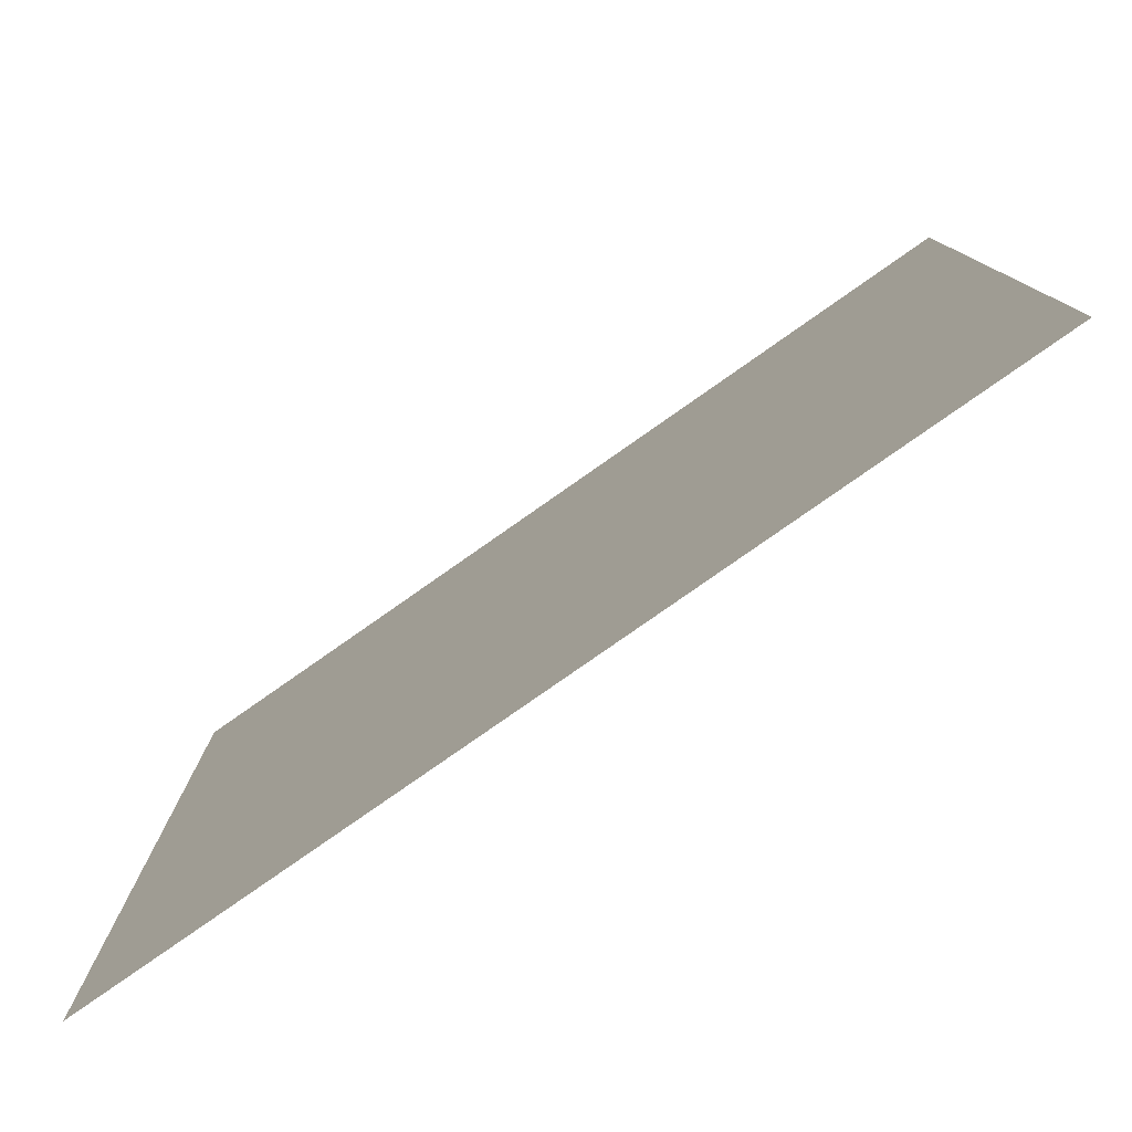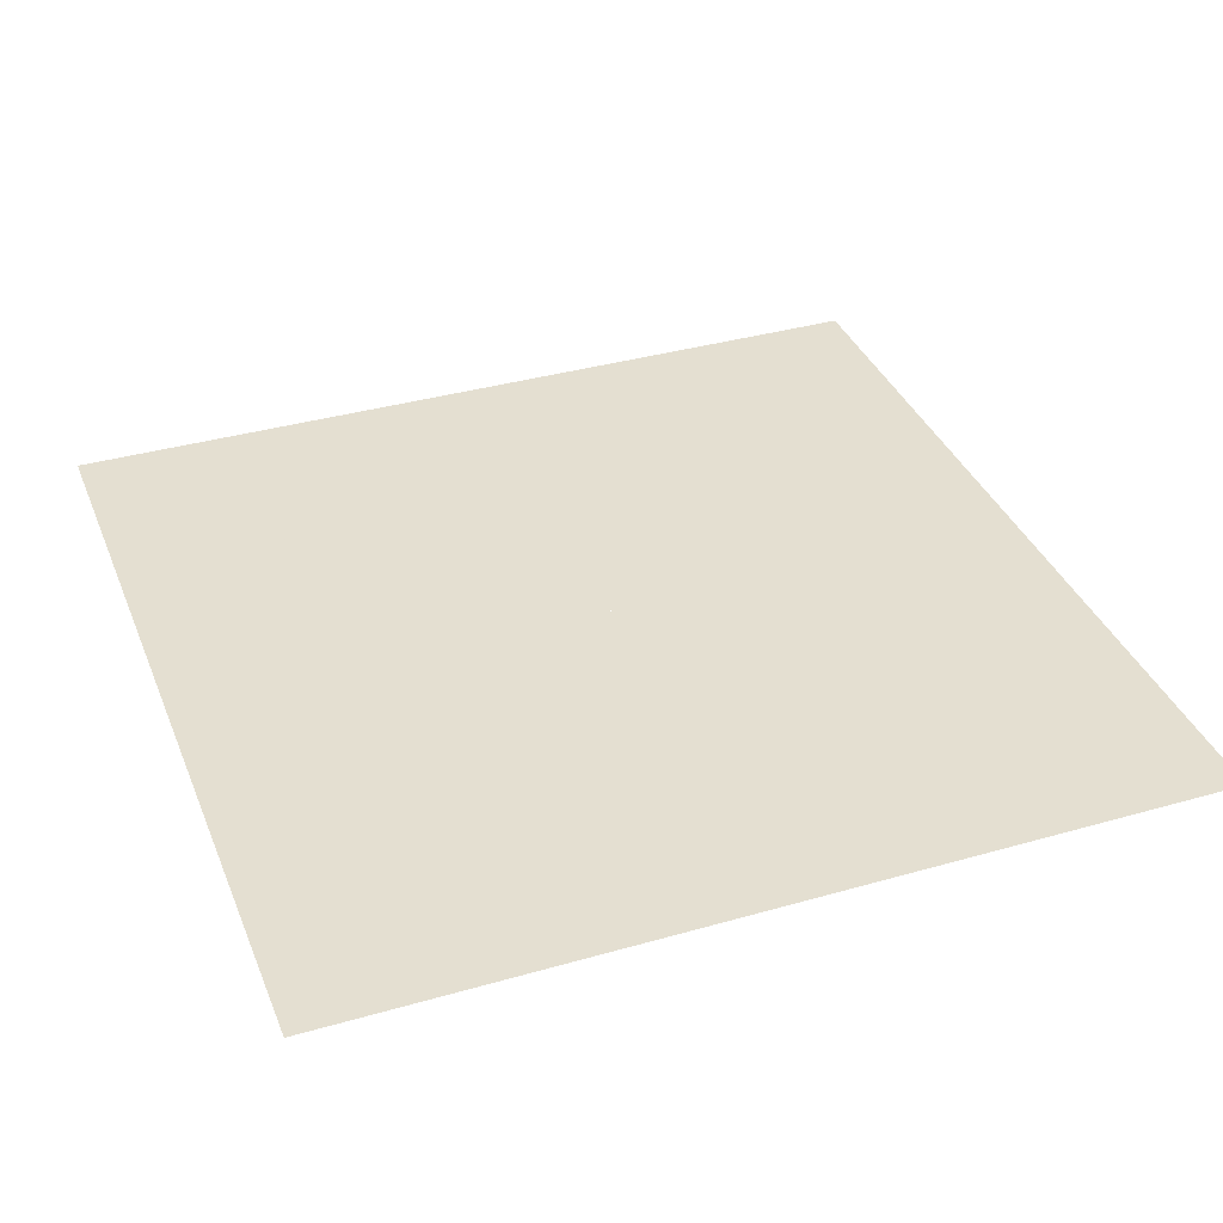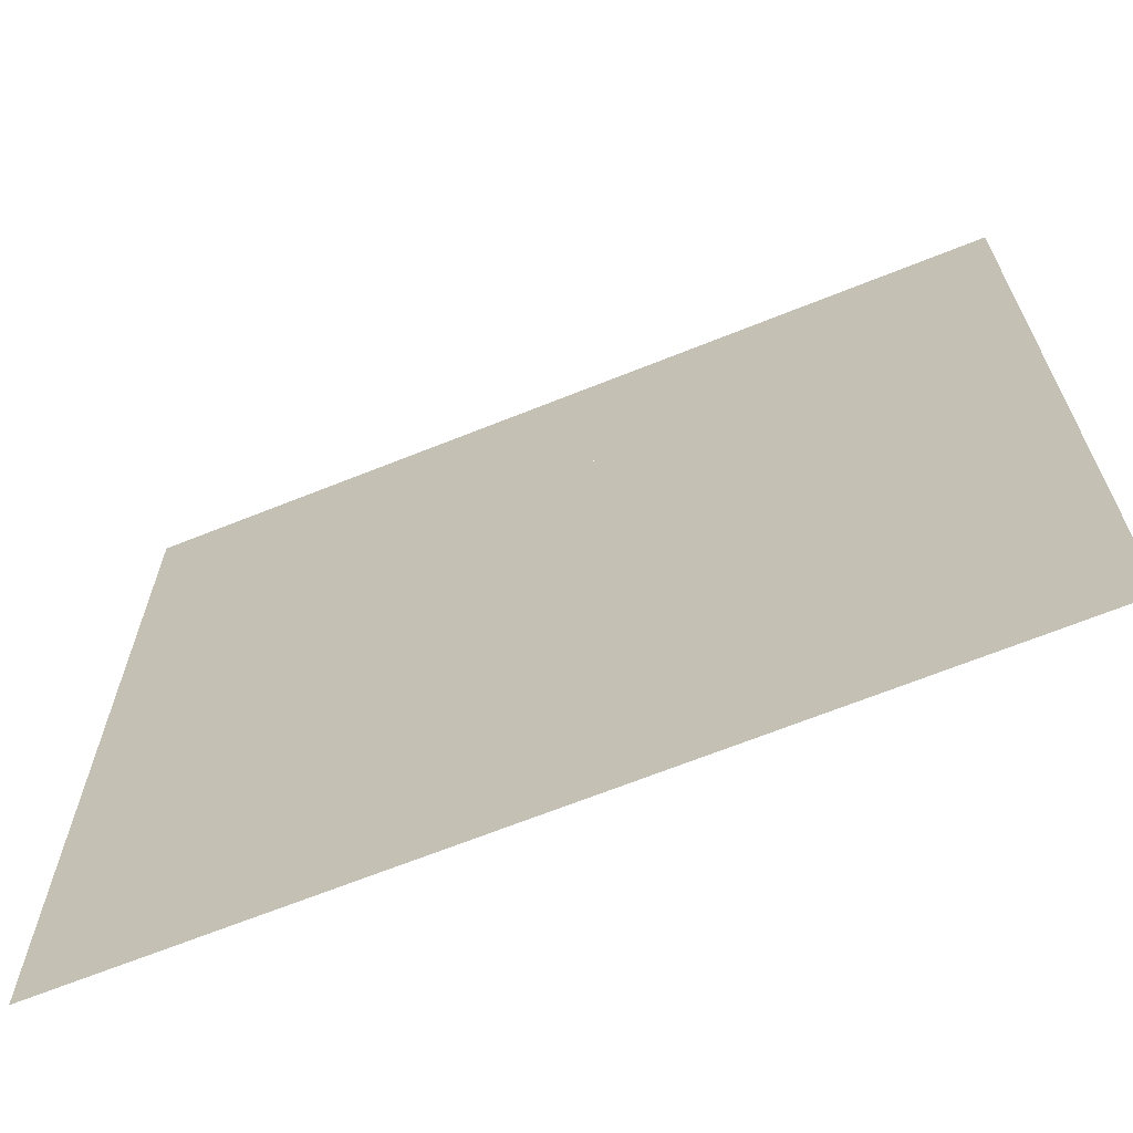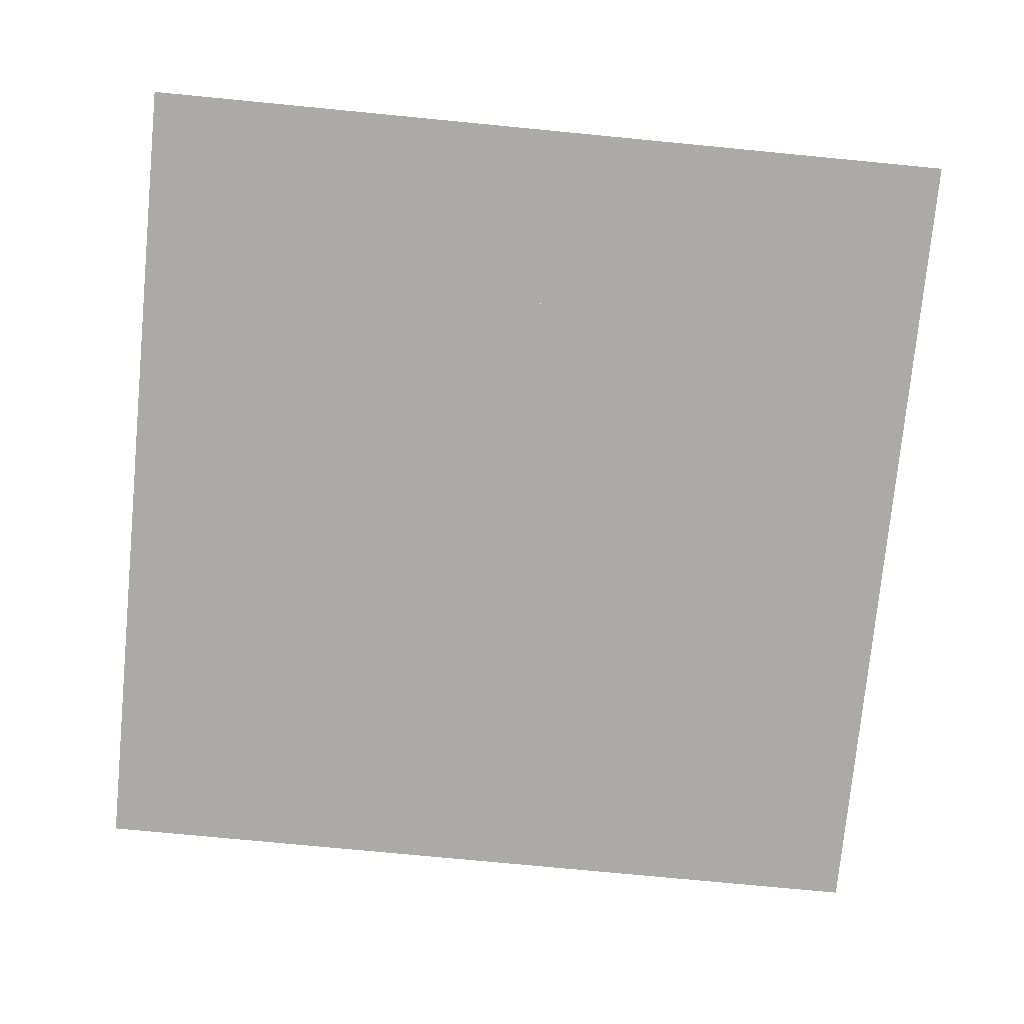
<metadata>
{"format":"obj","ext":"obj","renderer":"f3d","projection":"perspective","resolution":1024,"background":"white","views":[{"elev":-79.8,"azim":-145.0,"up":"+Z"},{"elev":36.6,"azim":69.6,"up":"+Y"},{"elev":-67.3,"azim":-158.1,"up":"+Z"},{"elev":-75.7,"azim":-5.5,"up":"+Y"}]}
</metadata>
<code>
v -0.38 0 0.58
v -0.3805 0 0.5278
v -0.38 0 0.52
v -0.38 0 0.58
v -0.382 0 0.5355
v -0.3805 0 0.5278
v -0.38 0 0.58
v -0.3846 0 0.543
v -0.382 0 0.5355
v -0.38 0 0.58
v -0.388 0 0.55
v -0.3846 0 0.543
v -0.38 0 0.58
v -0.3924 0 0.5565
v -0.388 0 0.55
v -0.38 0 0.58
v -0.3976 0 0.5624
v -0.3924 0 0.5565
v -0.38 0 0.58
v -0.4035 0 0.5676
v -0.3976 0 0.5624
v -0.38 0 0.58
v -0.41 0 0.572
v -0.4035 0 0.5676
v -0.38 0 0.58
v -0.417 0 0.5754
v -0.41 0 0.572
v -0.38 0 0.52
v -0.3805 0 0.5278
v -0.382 0 0.5355
v -0.38 0 0.52
v -0.382 0 0.5355
v -0.3846 0 0.543
v -0.38 0 0.52
v -0.3846 0 0.543
v -0.388 0 0.55
v -0.38 0 0.52
v -0.388 0 0.55
v -0.3924 0 0.5565
v -0.38 0 0.52
v -0.3924 0 0.5565
v -0.3976 0 0.5624
v -0.38 0 0.52
v -0.3976 0 0.5624
v -0.4035 0 0.5676
v -0.38 0 0.52
v -0.4035 0 0.5676
v -0.41 0 0.572
v -0.38 0 0.52
v -0.41 0 0.572
v -0.417 0 0.5754
v -0.38 0 -0.595
v -0.3976 0 -0.5774
v -0.44 0 -0.595
v -0.38 0 -0.595
v -0.38 0 -0.535
v -0.3976 0 -0.5774
v -0.44 0 -0.595
v -0.3976 0 -0.5774
v -0.38 0 -0.535
v -0.065 0 -0.595
v -0.04743 0 -0.5774
v -0.065 0 -0.535
v -0.065 0 -0.595
v -0.005 0 -0.595
v -0.04743 0 -0.5774
v -0.065 0 -0.535
v -0.04743 0 -0.5774
v -0.005 0 -0.595
v -0.065 0 -0.135
v -0.05328 0 -0.1467
v -0.025 0 -0.135
v -0.065 0 -0.135
v -0.065 0 -0.175
v -0.05328 0 -0.1467
v -0.025 0 -0.135
v -0.05328 0 -0.1467
v -0.065 0 -0.175
v 0.325 0 -0.035
v 0.2518 0 0.0558
v 0.075 0 -0.035
v 0.325 0 -0.035
v 0.325 0 0.275
v 0.2518 0 0.0558
v 0.325 0 0.585
v 0.2518 0 0.4942
v 0.325 0 0.275
v 0.325 0 0.585
v 0.075 0 0.585
v 0.2518 0 0.4942
v 0.2518 0 0.0558
v 0.325 0 0.275
v 0.2518 0 0.4942
v 0.2518 0 0.0558
v 0.2518 0 0.4942
v 0.075 0 0.585
v 0.075 0 -0.035
v -0.155 0 -0.035
v 0.04498 0 -0.03233
v 0.075 0 -0.035
v -0.155 0 -0.035
v 0.01548 0 -0.02443
v 0.04498 0 -0.03233
v -0.155 0 -0.035
v -0.01302 0 -0.01141
v 0.01548 0 -0.02443
v -0.155 0 -0.035
v -0.04 0 0.006539
v -0.01302 0 -0.01141
v -0.155 0 -0.035
v -0.06502 0 0.02905
v -0.04 0 0.006539
v 0.075 0 -0.035
v 0.04498 0 -0.03233
v 0.01548 0 -0.02443
v 0.075 0 -0.035
v 0.01548 0 -0.02443
v -0.01302 0 -0.01141
v 0.075 0 -0.035
v -0.01302 0 -0.01141
v -0.04 0 0.006539
v 0.075 0 -0.035
v -0.04 0 0.006539
v -0.06502 0 0.02905
v -0.155 0 0.585
v 0.04498 0 0.5823
v 0.075 0 0.585
v -0.155 0 0.585
v 0.01548 0 0.5744
v 0.04498 0 0.5823
v -0.155 0 0.585
v -0.01302 0 0.5614
v 0.01548 0 0.5744
v -0.155 0 0.585
v -0.04 0 0.5435
v -0.01302 0 0.5614
v -0.155 0 0.585
v -0.06502 0 0.521
v -0.04 0 0.5435
v 0.075 0 0.585
v 0.04498 0 0.5823
v 0.01548 0 0.5744
v 0.075 0 0.585
v 0.01548 0 0.5744
v -0.01302 0 0.5614
v 0.075 0 0.585
v -0.01302 0 0.5614
v -0.04 0 0.5435
v 0.075 0 0.585
v -0.04 0 0.5435
v -0.06502 0 0.521
v 0.075 0 0.585
v -0.065 0 0.521
v -0.065 0 0.02905
v 0.075 0 -0.035
v 0.655 0 -0.135
v 0.4851 0 -0.01198
v 0.075 0 -0.135
v 0.655 0 -0.135
v 0.655 0 0.285
v 0.4851 0 -0.01198
v 0.655 0 0.705
v 0.4851 0 0.582
v 0.655 0 0.285
v 0.655 0 0.705
v 0.075 0 0.705
v 0.4851 0 0.582
v 0.4851 0 -0.01198
v 0.075 0 -0.135
v 0.1507 0 -0.1314
v 0.4281 0 -0.04823
v 0.4281 0 -0.04823
v 0.1507 0 -0.1314
v 0.2251 0 -0.1207
v 0.365 0 -0.07872
v 0.365 0 -0.07872
v 0.2251 0 -0.1207
v 0.297 0 -0.103
v 0.4851 0 0.582
v 0.075 0 0.705
v 0.1507 0 0.7014
v 0.4281 0 0.6182
v 0.4281 0 0.6182
v 0.1507 0 0.7014
v 0.2251 0 0.6907
v 0.365 0 0.6487
v 0.365 0 0.6487
v 0.2251 0 0.6907
v 0.297 0 0.673
v 0.4851 0 0.582
v 0.655 0 0.285
v 0.65 0 0.3398
v 0.5352 0 0.5407
v 0.5352 0 0.5407
v 0.65 0 0.3398
v 0.6352 0 0.3937
v 0.5773 0 0.495
v 0.5773 0 0.495
v 0.6352 0 0.3937
v 0.6109 0 0.4457
v 0.4851 0 -0.01198
v 0.655 0 0.285
v 0.65 0 0.2302
v 0.5352 0 0.0293
v 0.5352 0 0.0293
v 0.65 0 0.2302
v 0.6352 0 0.1763
v 0.5773 0 0.075
v 0.5773 0 0.075
v 0.6352 0 0.1763
v 0.6109 0 0.1243
v 0.08 0 -0.635
v 0.06828 0 -0.6067
v 0.04 0 -0.595
v 0.08 0 -0.595
v 0.06828 0 -0.6067
v 0.08 0 -0.635
v 0.08 0 -0.595
v 0.04 0 -0.595
v 0.06828 0 -0.6067
v -0.49 0 -0.595
v -0.5183 0 -0.6067
v -0.53 0 -0.635
v -0.725 0 0.9
v -0.8311 0 0.8561
v -0.875 0 0.75
v -0.875 0 0.9
v -0.8311 0 0.8561
v -0.725 0 0.9
v -0.875 0 0.9
v -0.875 0 0.75
v -0.8311 0 0.8561
v -0.725 0 0.9
v 0.725 0 0.9
v 1 0 1
v -1 0 1
v -1 0 -1
v 1 0 -1
v 0.725 0 -0.9
v -0.725 0 -0.9
v 0.725 0 0.9
v 0.725 0 -0.9
v 0.875 0 -0.75
v 0.875 0 0.75
v -0.725 0 -0.9
v -0.725 0 0.9
v -0.875 0 0.75
v -0.875 0 -0.75
v -0.875 0 -0.75
v -0.875 0 0.75
v -1 0 1
v -1 0 -1
v 1 0 -1
v 1 0 1
v 0.875 0 0.75
v 0.875 0 -0.75
v -0.53 0 -0.595
v -0.525 0 0.59
v -0.725 0 0.9
v -0.725 0 -0.9
v -0.38 0 -0.535
v -0.38 0 0.52
v -0.525 0 0.59
v -0.53 0 -0.595
v 0.875 0 0.75
v 0.8311 0 0.8561
v 0.725 0 0.9
v 0.875 0 0.9
v 0.8311 0 0.8561
v 0.875 0 0.75
v 0.875 0 0.9
v 0.725 0 0.9
v 0.8311 0 0.8561
v 0.725 0 -0.9
v 0.8311 0 -0.8561
v 0.875 0 -0.75
v 0.875 0 -0.9
v 0.8311 0 -0.8561
v 0.725 0 -0.9
v 0.875 0 -0.9
v 0.875 0 -0.75
v 0.8311 0 -0.8561
v -0.875 0 -0.75
v -0.8311 0 -0.8561
v -0.725 0 -0.9
v -0.875 0 -0.9
v -0.8311 0 -0.8561
v -0.875 0 -0.75
v -0.875 0 -0.9
v -0.725 0 -0.9
v -0.8311 0 -0.8561
v -0.53 0 -0.595
v -0.5183 0 -0.6067
v -0.49 0 -0.595
v -0.53 0 -0.595
v -0.53 0 -0.635
v -0.5183 0 -0.6067
v -0.53 0 -0.675
v -0.5212 0 -0.6962
v -0.5 0 -0.705
v -0.53 0 -0.705
v -0.5212 0 -0.6962
v -0.53 0 -0.675
v -0.53 0 -0.705
v -0.5 0 -0.705
v -0.5212 0 -0.6962
v 0.05 0 -0.705
v 0.07121 0 -0.6962
v 0.08 0 -0.675
v 0.08 0 -0.705
v 0.07121 0 -0.6962
v 0.05 0 -0.705
v 0.08 0 -0.705
v 0.08 0 -0.675
v 0.07121 0 -0.6962
v -0.495 0 0.705
v -0.5162 0 0.6962
v -0.525 0 0.675
v -0.525 0 0.705
v -0.5162 0 0.6962
v -0.495 0 0.705
v -0.525 0 0.705
v -0.525 0 0.675
v -0.5162 0 0.6962
v -0.525 0 0.62
v -0.5247 0 0.6161
v -0.524 0 0.6122
v -0.525 0 0.62
v -0.524 0 0.6122
v -0.5227 0 0.6085
v -0.525 0 0.62
v -0.5227 0 0.6085
v -0.521 0 0.605
v -0.525 0 0.62
v -0.521 0 0.605
v -0.5188 0 0.6017
v -0.525 0 0.62
v -0.5188 0 0.6017
v -0.5162 0 0.5988
v -0.525 0 0.62
v -0.5162 0 0.5988
v -0.5133 0 0.5962
v -0.525 0 0.62
v -0.5133 0 0.5962
v -0.51 0 0.594
v -0.525 0 0.62
v -0.51 0 0.594
v -0.5065 0 0.5923
v -0.525 0 0.59
v -0.5247 0 0.6161
v -0.525 0 0.62
v -0.525 0 0.59
v -0.524 0 0.6122
v -0.5247 0 0.6161
v -0.525 0 0.59
v -0.5227 0 0.6085
v -0.524 0 0.6122
v -0.525 0 0.59
v -0.521 0 0.605
v -0.5227 0 0.6085
v -0.525 0 0.59
v -0.5188 0 0.6017
v -0.521 0 0.605
v -0.525 0 0.59
v -0.5162 0 0.5988
v -0.5188 0 0.6017
v -0.525 0 0.59
v -0.5133 0 0.5962
v -0.5162 0 0.5988
v -0.525 0 0.59
v -0.51 0 0.594
v -0.5133 0 0.5962
v -0.525 0 0.59
v -0.5065 0 0.5923
v -0.51 0 0.594
v -0.525 0 0.62
v -0.5065 0 0.5923
v -0.417 0 0.5755
v -0.38 0 0.58
v -0.38 0 0.52
v -0.417 0 0.5755
v -0.5065 0 0.5923
v -0.525 0 0.59
v -0.38 0 0.58
v -0.155 0 0.585
v -0.495 0 0.705
v -0.525 0 0.62
v -0.38 0 0.52
v -0.065 0 0.521
v -0.155 0 0.585
v -0.38 0 0.58
v -0.155 0 -0.035
v -0.065 0 0.02905
v -0.065 0 0.521
v -0.38 0 0.52
v -0.38 0 0.52
v -0.38 0 -0.535
v -0.065 0 -0.535
v -0.155 0 -0.035
v -0.065 0 -0.595
v -0.065 0 -0.535
v -0.38 0 -0.535
v -0.38 0 -0.595
v -0.38 0 -0.595
v -0.53 0 -0.635
v 0.08 0 -0.635
v -0.065 0 -0.595
v 0.05 0 -0.705
v 0.08 0 -0.635
v -0.53 0 -0.635
v -0.5 0 -0.705
v 0.08 0 -0.675
v 0.08 0 -0.635
v 0.05 0 -0.705
v -0.065 0 -0.595
v 0.08 0 -0.635
v -0.005 0 -0.595
v -0.005 0 -0.595
v 0.08 0 -0.635
v 0.04 0 -0.595
v -0.49 0 -0.595
v -0.53 0 -0.635
v -0.44 0 -0.595
v -0.44 0 -0.595
v -0.53 0 -0.635
v -0.38 0 -0.595
v -0.155 0 -0.035
v -0.065 0 -0.535
v -0.065 0 -0.175
v -0.065 0 -0.175
v -0.065 0 -0.135
v -0.155 0 -0.035
v 0.075 0 -0.035
v -0.155 0 -0.035
v -0.065 0 -0.135
v -0.025 0 -0.135
v 0.075 0 -0.035
v -0.025 0 -0.135
v 0.075 0 -0.135
v 0.325 0 -0.035
v -0.5 0 -0.705
v -0.53 0 -0.635
v -0.53 0 -0.675
v -0.495 0 0.705
v -0.155 0 0.585
v 0.075 0 0.585
v 0.075 0 0.585
v 0.325 0 0.585
v 0.075 0 0.705
v -0.495 0 0.705
v -0.495 0 0.705
v -0.525 0 0.675
v -0.525 0 0.62
v -0.725 0 0.9
v -0.525 0 0.59
v -0.525 0 0.62
v -0.525 0 0.62
v -0.525 0 0.675
v -0.725 0 0.9
v -0.725 0 0.9
v -0.525 0 0.675
v -0.525 0 0.705
v -0.525 0 0.705
v -0.495 0 0.705
v -0.725 0 0.9
v -0.725 0 0.9
v -0.495 0 0.705
v 0.075 0 0.705
v 0.725 0 0.9
v 0.655 0 0.705
v 0.725 0 0.9
v 0.075 0 0.705
v 0.655 0 0.285
v 0.725 0 0.9
v 0.655 0 0.705
v 0.725 0 0.9
v 0.655 0 0.285
v 0.655 0 -0.135
v 0.725 0 -0.9
v 0.08 0 -0.705
v 0.725 0 -0.9
v 0.655 0 -0.135
v 0.08 0 -0.675
v 1 0 1
v 0.875 0 0.9
v 0.875 0 0.75
v 0.725 0 0.9
v 0.875 0 0.9
v 1 0 1
v -0.875 0 0.75
v -0.875 0 0.9
v -1 0 1
v -1 0 1
v -0.875 0 0.9
v -0.725 0 0.9
v -1 0 -1
v -0.875 0 -0.9
v -0.875 0 -0.75
v -0.725 0 -0.9
v -0.875 0 -0.9
v -1 0 -1
v 0.875 0 -0.75
v 0.875 0 -0.9
v 1 0 -1
v 1 0 -1
v 0.875 0 -0.9
v 0.725 0 -0.9
v 0.655 0 -0.135
v 0.08 0 -0.635
v 0.08 0 -0.675
v 0.08 0 -0.595
v 0.08 0 -0.635
v 0.655 0 -0.135
v 0.08 0 -0.595
v 0.655 0 -0.135
v -0.065 0 -0.535
v 0.04 0 -0.595
v -0.065 0 -0.535
v 0.655 0 -0.135
v -0.065 0 -0.175
v 0.075 0 -0.135
v -0.065 0 -0.175
v 0.655 0 -0.135
v -0.025 0 -0.135
v -0.065 0 -0.175
v 0.075 0 -0.135
v 0.04 0 -0.595
v -0.065 0 -0.535
v -0.005 0 -0.595
v 0.725 0 -0.9
v 0.08 0 -0.705
v 0.05 0 -0.705
v -0.725 0 -0.9
v -0.5 0 -0.705
v -0.725 0 -0.9
v 0.05 0 -0.705
v -0.53 0 -0.705
v -0.725 0 -0.9
v -0.5 0 -0.705
v -0.53 0 -0.675
v -0.725 0 -0.9
v -0.53 0 -0.705
v -0.38 0 -0.535
v -0.53 0 -0.595
v -0.49 0 -0.595
v -0.49 0 -0.595
v -0.44 0 -0.595
v -0.38 0 -0.535
v -0.53 0 -0.635
v -0.725 0 -0.9
v -0.53 0 -0.675
v -0.53 0 -0.595
v -0.725 0 -0.9
v -0.53 0 -0.635
v 0.075 0 0.705
v 0.325 0 0.585
v 0.4851 0 0.582
v 0.325 0 0.275
v 0.655 0 0.285
v 0.4851 0 0.582
v 0.325 0 0.585
v 0.325 0 0.275
v 0.325 0 -0.035
v 0.4851 0 -0.01198
v 0.655 0 0.285
v 0.4851 0 -0.01198
v 0.325 0 -0.035
v 0.075 0 -0.135
g mesh6963050
f 1 2 3
f 4 5 6
f 7 8 9
f 10 11 12
f 13 14 15
f 16 17 18
f 19 20 21
f 22 23 24
f 25 26 27
g mesh6963052
f 28 29 30
f 31 32 33
f 34 35 36
f 37 38 39
f 40 41 42
f 43 44 45
f 46 47 48
f 49 50 51
g mesh6963054
f 52 53 54
f 55 56 57
g mesh6963056
f 58 59 60
g mesh6963058
f 61 62 63
f 64 65 66
g mesh6963060
f 67 68 69
g mesh6963062
f 70 71 72
f 73 74 75
g mesh6963064
f 76 77 78
g mesh6963066
f 79 80 81
f 82 83 84
f 85 86 87
f 88 89 90
g mesh6963068
f 91 92 93
f 94 95 96
f 96 97 94
g mesh6963070
f 98 100 99
f 101 103 102
f 104 106 105
f 107 109 108
f 110 112 111
g mesh6963072
f 113 115 114
f 116 118 117
f 119 121 120
f 122 124 123
g mesh6963074
f 125 126 127
f 128 129 130
f 131 132 133
f 134 135 136
f 137 138 139
g mesh6963076
f 140 141 142
f 143 144 145
f 146 147 148
f 149 150 151
f 152 153 154
f 154 155 152
g mesh6963078
f 156 157 158
f 159 160 161
f 162 163 164
f 165 166 167
g mesh6963080
f 168 169 170
f 170 171 168
f 172 173 174
f 174 175 172
f 176 177 178
g mesh6963082
f 179 181 180
f 181 179 182
f 183 185 184
f 185 183 186
f 187 189 188
g mesh6963084
f 190 191 192
f 192 193 190
f 194 195 196
f 196 197 194
f 198 199 200
g mesh6963086
f 201 203 202
f 203 201 204
f 205 207 206
f 207 205 208
f 209 211 210
g mesh6963088
f 212 213 214
g mesh6963090
f 215 216 217
f 218 219 220
g mesh6963092
f 221 222 223
g mesh6963094
f 224 225 226
g mesh6963096
f 227 228 229
f 230 231 232
f 233 234 235
f 235 236 233
f 237 238 239
f 239 240 237
f 241 242 243
f 243 244 241
f 245 246 247
f 247 248 245
f 249 250 251
f 251 252 249
f 253 254 255
f 255 256 253
f 257 258 259
f 259 260 257
f 261 262 263
f 263 264 261
g mesh6963098
f 265 266 267
g mesh6963100
f 268 269 270
f 271 272 273
g mesh6963102
f 274 275 276
g mesh6963104
f 277 278 279
f 280 281 282
g mesh6963106
f 283 284 285
g mesh6963108
f 286 287 288
f 289 290 291
g mesh6963110
f 292 293 294
f 295 296 297
g mesh6963112
f 298 299 300
g mesh6963114
f 301 302 303
f 304 305 306
g mesh6963116
f 307 308 309
g mesh6963118
f 310 311 312
f 313 314 315
g mesh6963120
f 316 317 318
g mesh6963122
f 319 320 321
f 322 323 324
g mesh6963124
f 325 326 327
f 328 329 330
f 331 332 333
f 334 335 336
f 337 338 339
f 340 341 342
f 343 344 345
f 346 347 348
g mesh6963126
f 349 350 351
f 352 353 354
f 355 356 357
f 358 359 360
f 361 362 363
f 364 365 366
f 367 368 369
f 370 371 372
f 373 374 375
f 376 377 378
f 378 379 376
f 380 381 382
f 382 383 380
f 384 385 386
f 386 387 384
f 388 389 390
f 390 391 388
f 392 393 394
f 394 395 392
f 396 397 398
f 398 399 396
f 400 401 402
f 402 403 400
f 404 405 406
f 406 407 404
f 408 409 410
f 410 411 408
f 412 413 414
f 415 416 417
f 418 419 420
f 421 422 423
f 424 425 426
f 427 428 429
f 430 431 432
f 433 434 435
f 435 436 433
f 437 438 439
f 439 440 437
f 441 442 443
f 444 445 446
f 447 448 449
f 449 450 447
f 451 452 453
f 454 455 456
f 457 458 459
f 460 461 462
f 463 464 465
f 466 467 468
f 468 469 466
f 470 471 472
f 473 474 475
f 476 477 478
f 478 479 476
f 480 481 482
f 482 483 480
f 484 485 486
f 487 488 489
f 490 491 492
f 493 494 495
f 496 497 498
f 499 500 501
f 502 503 504
f 505 506 507
f 508 509 510
f 511 512 513
f 514 515 516
f 516 517 514
f 518 519 520
f 521 522 523
f 524 525 526
f 527 528 529
f 530 531 532
f 532 533 530
f 534 535 536
f 537 538 539
f 540 541 542
f 543 544 545
f 546 547 548
f 549 550 551
f 552 553 554
f 555 556 557
f 558 559 560
f 560 561 558
f 562 563 564
f 564 565 562
f 566 567 568

</code>
